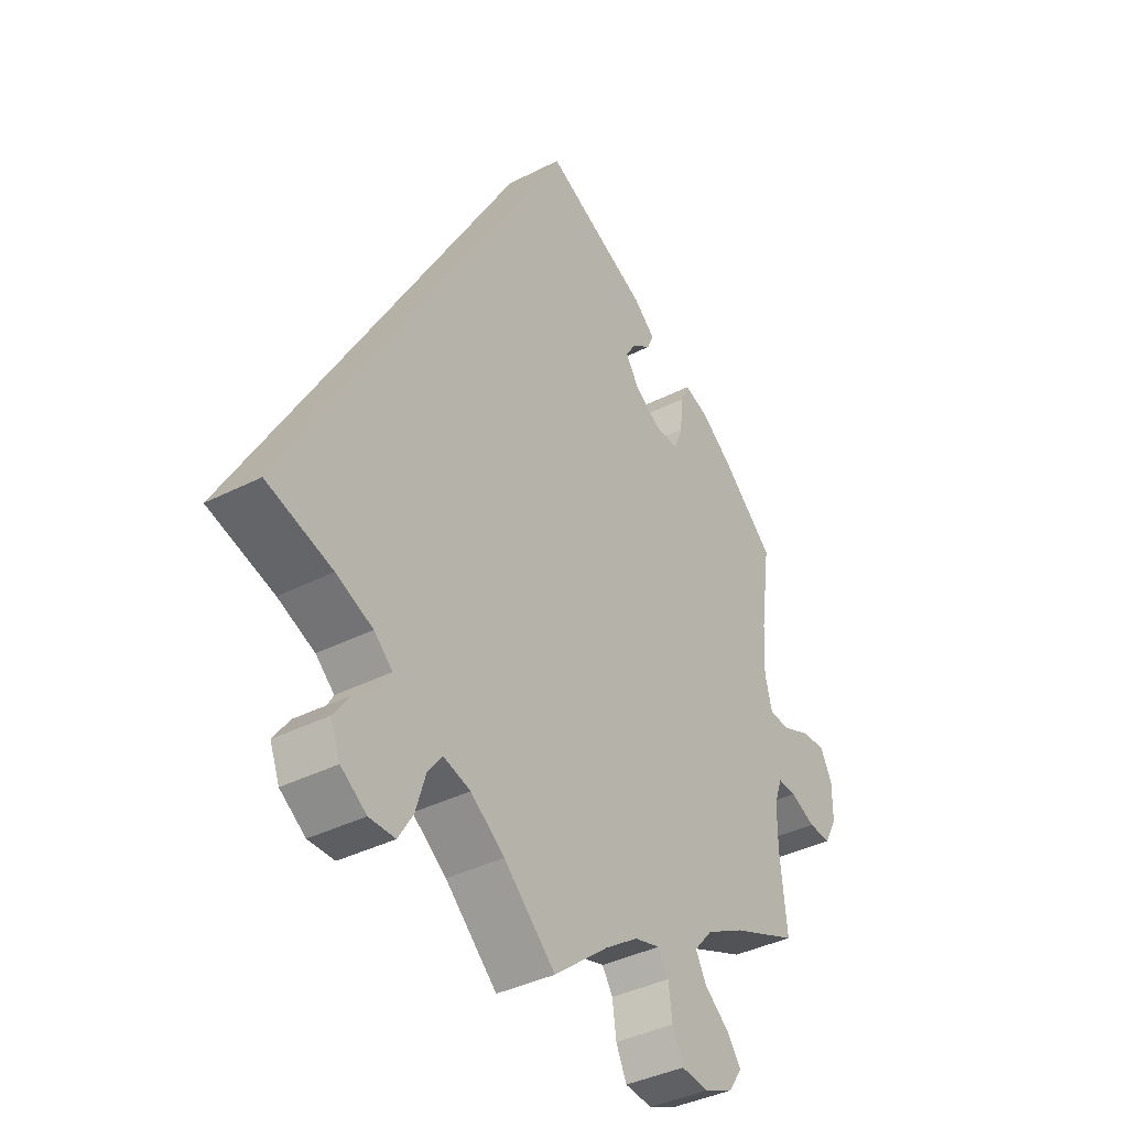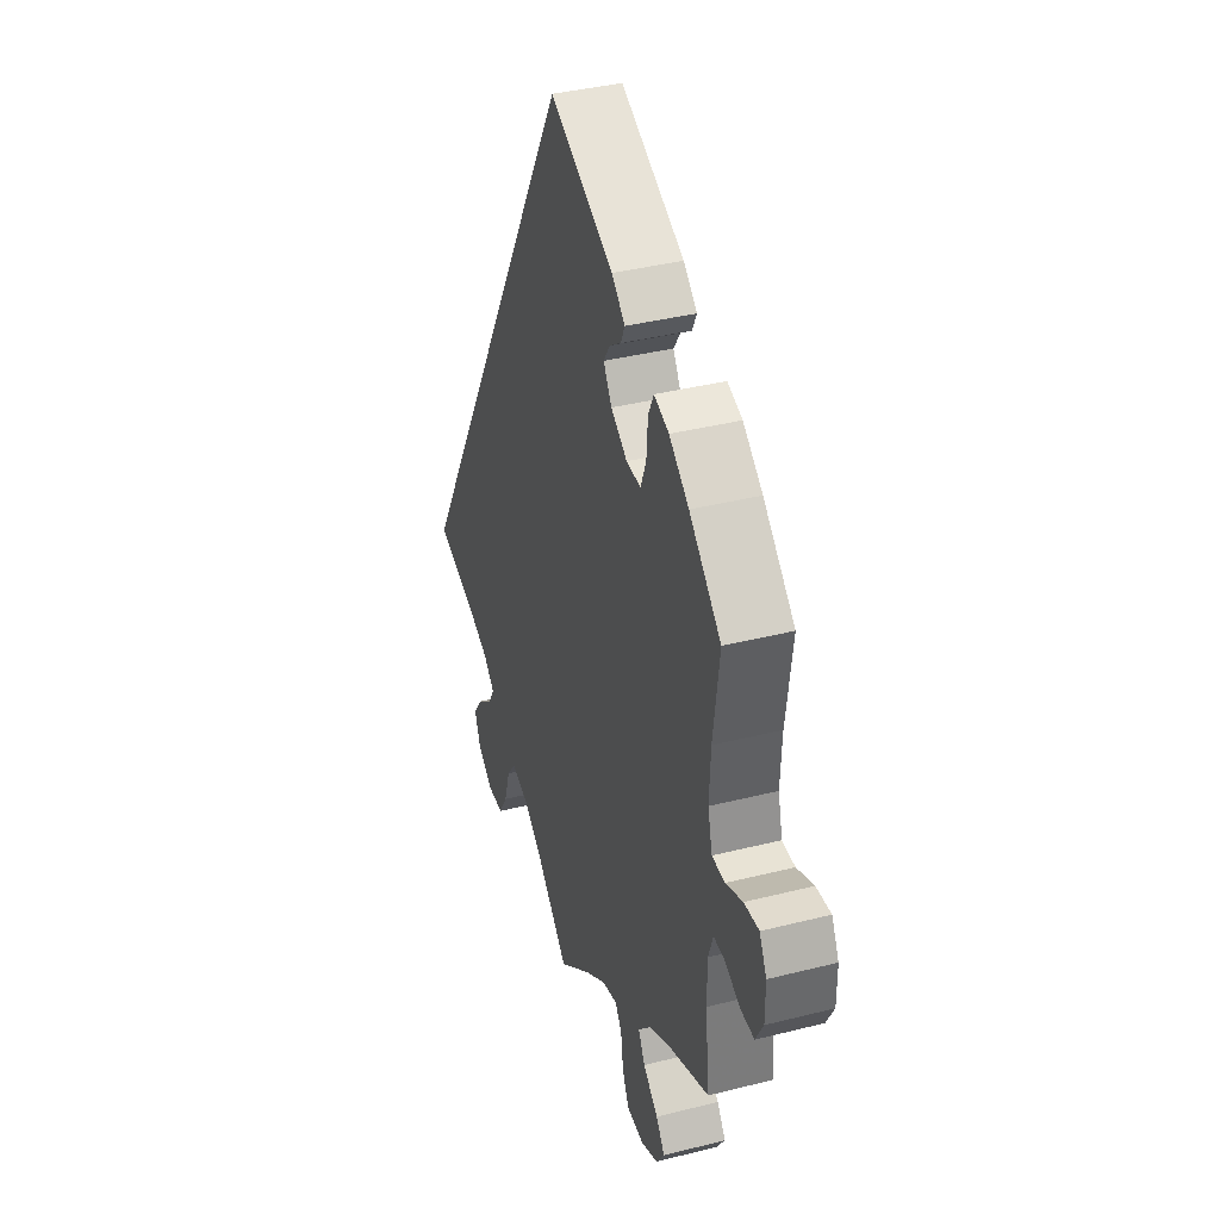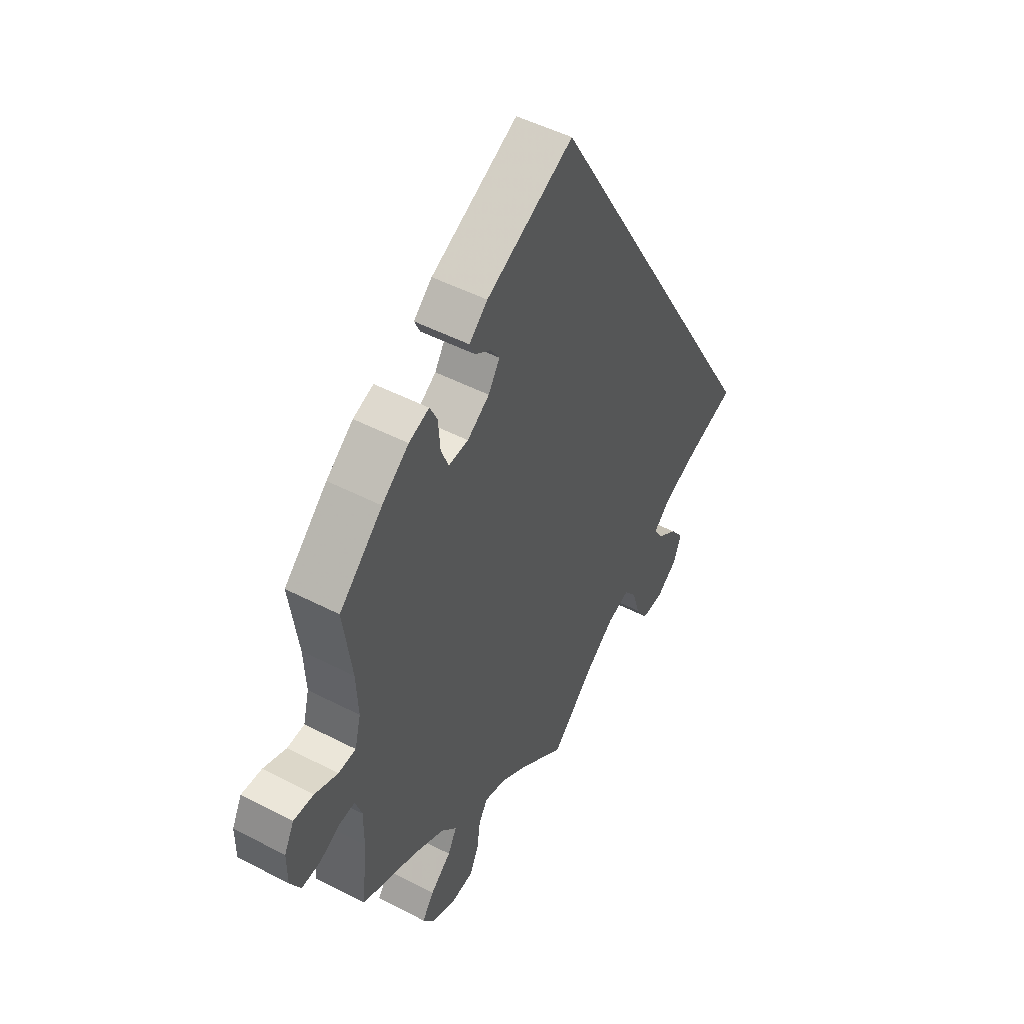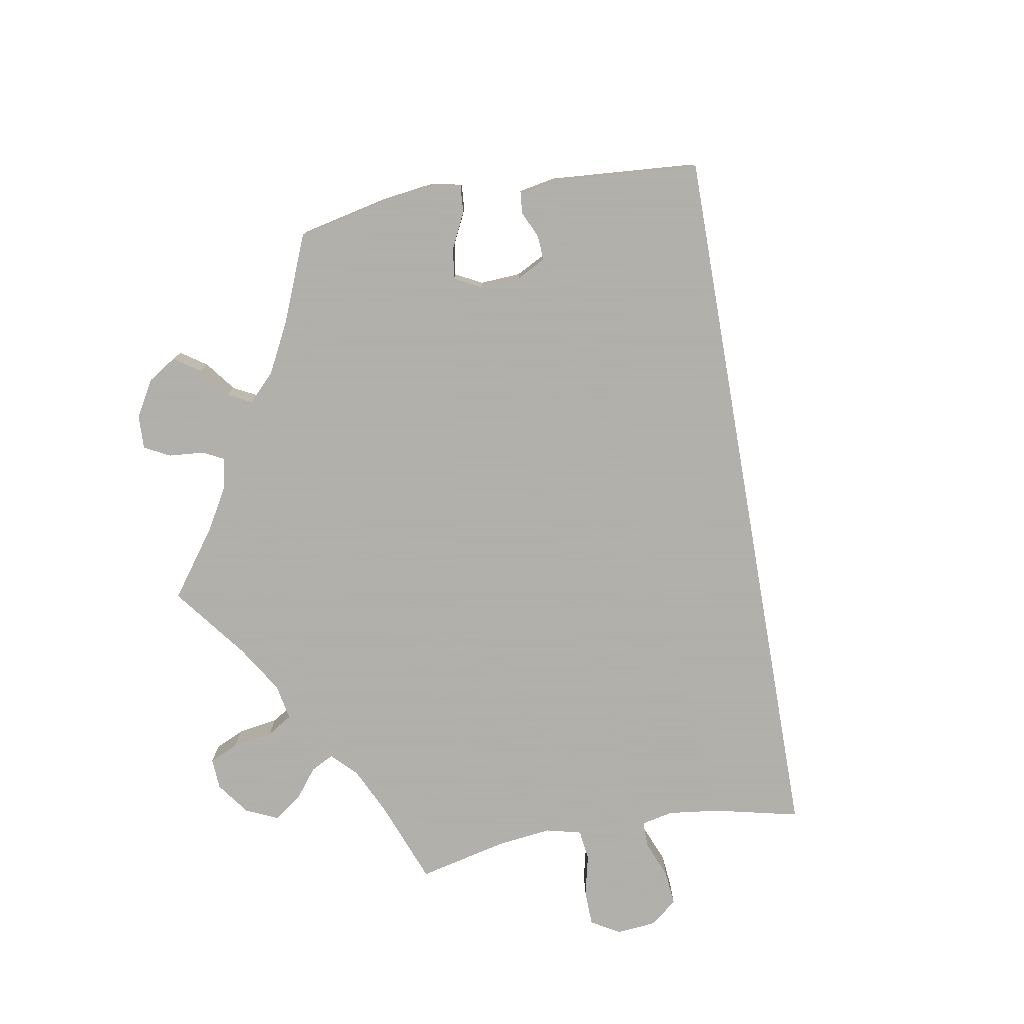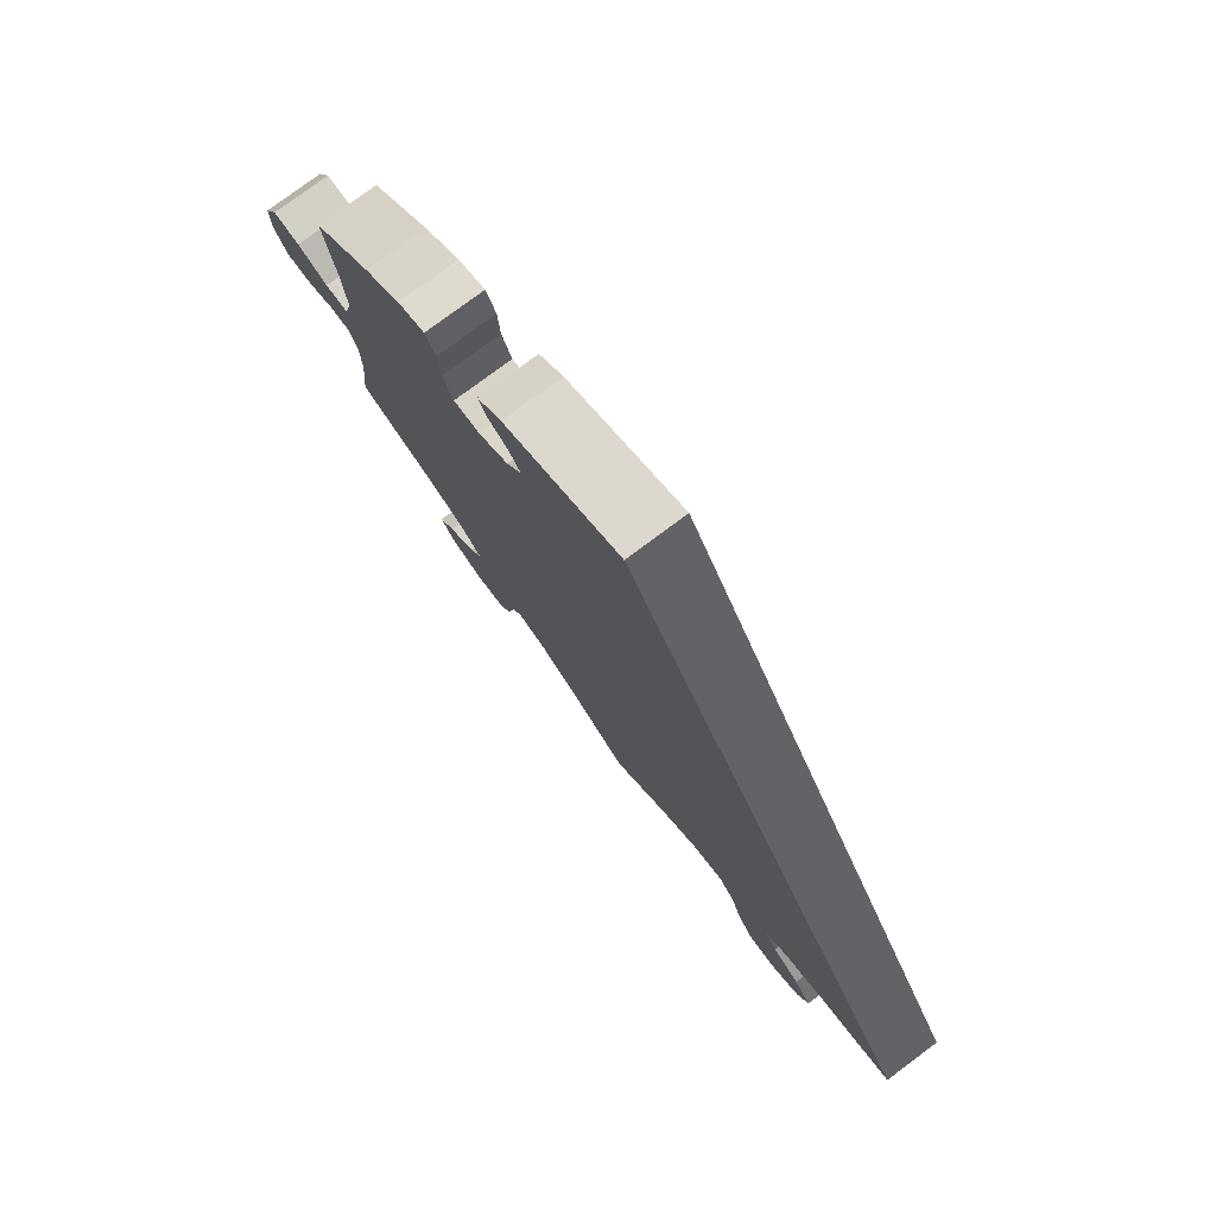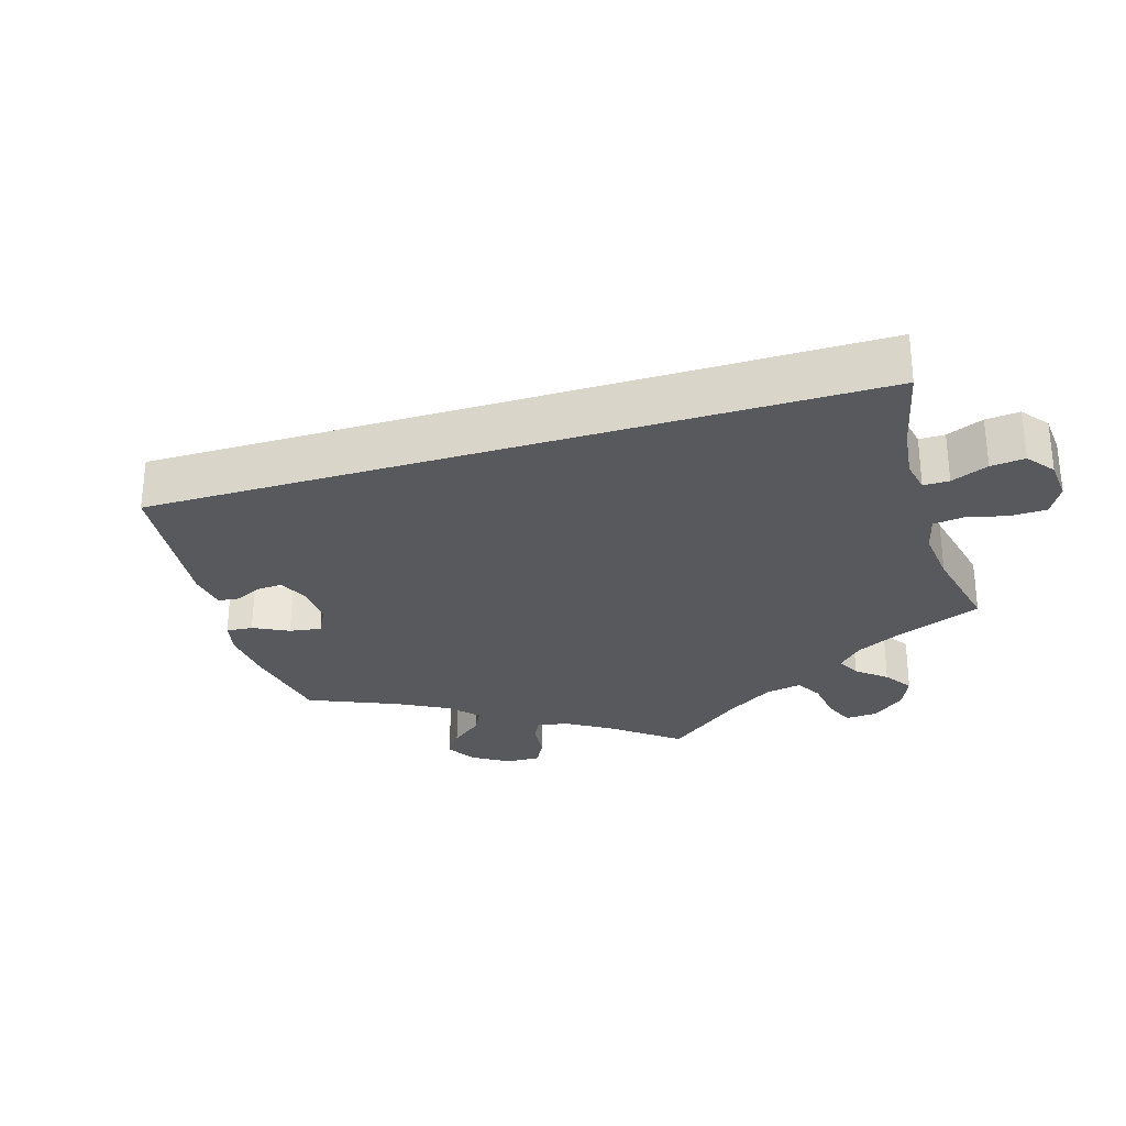
<metadata>
{"format":"obj","ext":"obj","renderer":"f3d","projection":"perspective","resolution":1024,"background":"white","views":[{"elev":-38.2,"azim":122.9,"up":"+Z"},{"elev":38.0,"azim":-107.8,"up":"+Z"},{"elev":49.4,"azim":-60.2,"up":"+Z"},{"elev":-78.4,"azim":-20.2,"up":"+Y"},{"elev":78.3,"azim":53.4,"up":"+Z"},{"elev":-30.0,"azim":76.5,"up":"+Y"}]}
</metadata>
<code>
v 0.501 0.07 -0.289
v 0.385 0.07 -0.325
v 0.32 0.07 -0.353
v 0.287 0.07 -0.383
v 0.305 0.07 -0.414
v 0.349 0.07 -0.448
v 0.377 0.07 -0.487
v 0.36 0.07 -0.531
v 0.315 0.07 -0.563
v 0.269 0.07 -0.563
v 0.243 0.07 -0.521
v 0.226 0.07 -0.465
v 0.2 0.07 -0.431
v 0.152 0.07 -0.445
v 0.092 0.07 -0.49
v 0 0.07 -0.577
v -0.097 0.07 -0.499
v -0.156 0.07 -0.459
v -0.201 0.07 -0.447
v -0.22 0.07 -0.477
v -0.227 0.07 -0.528
v -0.246 0.07 -0.57
v -0.295 0.07 -0.575
v -0.346 0.07 -0.553
v -0.37 0.07 -0.517
v -0.345 0.07 -0.482
v -0.301 0.07 -0.446
v -0.282 0.07 -0.41
v -0.315 0.07 -0.372
v -0.383 0.07 -0.336
v -0.501 0.07 -0.288
v -0.489 0.07 -0.174
v -0.489 0.07 -0.106
v -0.503 0.07 -0.065
v -0.536 0.07 -0.067
v -0.58 0.07 -0.088
v -0.62 0.07 -0.09
v -0.642 0.07 -0.049
v -0.642 0.07 0.01
v -0.621 0.07 0.051
v -0.578 0.07 0.048
v -0.529 0.07 0.028
v -0.492 0.07 0.03
v -0.479 0.07 0.081
v -0.483 0.07 0.159
v -0.501 0.07 0.289
v -0.409 0.07 0.374
v -0.352 0.07 0.418
v -0.309 0.07 0.433
v -0.293 0.07 0.4
v -0.289 0.07 0.346
v -0.273 0.07 0.305
v -0.231 0.07 0.307
v -0.184 0.07 0.338
v -0.16 0.07 0.376
v -0.179 0.07 0.405
v -0.212 0.07 0.428
v -0.224 0.07 0.454
v -0.185 0.07 0.488
v 0 0.07 0.578
v 0.501 0 -0.289
v 0.385 0 -0.325
v 0.32 0 -0.353
v 0.287 0 -0.383
v 0.305 0 -0.414
v 0.349 0 -0.448
v 0.377 0 -0.487
v 0.36 0 -0.531
v 0.315 0 -0.563
v 0.269 0 -0.563
v 0.243 0 -0.521
v 0.226 0 -0.465
v 0.2 0 -0.431
v 0.152 0 -0.445
v 0.092 0 -0.49
v 0 0 -0.577
v -0.097 0 -0.499
v -0.156 0 -0.459
v -0.201 0 -0.447
v -0.22 0 -0.477
v -0.227 0 -0.528
v -0.246 0 -0.57
v -0.295 0 -0.575
v -0.346 0 -0.553
v -0.37 0 -0.517
v -0.345 0 -0.482
v -0.301 0 -0.446
v -0.282 0 -0.41
v -0.315 0 -0.372
v -0.383 0 -0.336
v -0.501 0 -0.288
v -0.489 0 -0.174
v -0.489 0 -0.106
v -0.503 0 -0.065
v -0.536 0 -0.067
v -0.58 0 -0.088
v -0.62 0 -0.09
v -0.642 0 -0.049
v -0.642 0 0.01
v -0.621 0 0.051
v -0.578 0 0.048
v -0.529 0 0.028
v -0.492 0 0.03
v -0.479 0 0.081
v -0.483 0 0.159
v -0.501 0 0.289
v -0.409 0 0.374
v -0.352 0 0.418
v -0.309 0 0.433
v -0.293 0 0.4
v -0.289 0 0.346
v -0.273 0 0.305
v -0.231 0 0.307
v -0.184 0 0.338
v -0.16 0 0.376
v -0.179 0 0.405
v -0.212 0 0.428
v -0.224 0 0.454
v -0.185 0 0.488
v 0 0 0.578
f 59 60 1 2
f 56 57 58 59
f 55 56 59 2
f 54 55 2 3
f 53 54 3 4
f 52 53 4 5
f 48 49 50 51
f 48 51 52
f 45 46 47 48
f 44 45 48 52
f 43 44 52 5
f 39 40 41 42
f 35 36 37 38
f 34 35 38 39
f 30 31 32
f 29 30 32 33
f 28 29 33 34
f 24 25 26 27
f 24 27 28
f 23 24 28
f 20 21 22 23
f 19 20 23 28
f 18 19 28 34
f 15 16 17
f 14 15 17 18
f 13 14 18 34
f 9 10 11 12
f 9 12 13
f 8 9 13
f 7 8 13
f 34 39 42 43
f 7 13 34 43
f 5 6 7 43
f 62 61 120 119
f 119 118 117 116
f 62 119 116 115
f 63 62 115 114
f 64 63 114 113
f 65 64 113 112
f 111 110 109 108
f 112 111 108
f 108 107 106 105
f 112 108 105 104
f 65 112 104 103
f 102 101 100 99
f 98 97 96 95
f 99 98 95 94
f 92 91 90
f 93 92 90 89
f 94 93 89 88
f 87 86 85 84
f 88 87 84
f 88 84 83
f 83 82 81 80
f 88 83 80 79
f 94 88 79 78
f 77 76 75
f 78 77 75 74
f 94 78 74 73
f 72 71 70 69
f 73 72 69
f 73 69 68
f 73 68 67
f 103 102 99 94
f 103 94 73 67
f 103 67 66 65
f 1 61 62 2
f 2 62 63 3
f 3 63 64 4
f 4 64 65 5
f 5 65 66 6
f 6 66 67 7
f 7 67 68 8
f 8 68 69 9
f 9 69 70 10
f 10 70 71 11
f 11 71 72 12
f 12 72 73 13
f 13 73 74 14
f 14 74 75 15
f 15 75 76 16
f 16 76 77 17
f 17 77 78 18
f 18 78 79 19
f 19 79 80 20
f 20 80 81 21
f 21 81 82 22
f 22 82 83 23
f 23 83 84 24
f 24 84 85 25
f 25 85 86 26
f 26 86 87 27
f 27 87 88 28
f 28 88 89 29
f 29 89 90 30
f 30 90 91 31
f 31 91 92 32
f 32 92 93 33
f 33 93 94 34
f 34 94 95 35
f 35 95 96 36
f 36 96 97 37
f 37 97 98 38
f 38 98 99 39
f 39 99 100 40
f 40 100 101 41
f 41 101 102 42
f 42 102 103 43
f 43 103 104 44
f 44 104 105 45
f 45 105 106 46
f 46 106 107 47
f 47 107 108 48
f 48 108 109 49
f 49 109 110 50
f 50 110 111 51
f 51 111 112 52
f 52 112 113 53
f 53 113 114 54
f 54 114 115 55
f 55 115 116 56
f 56 116 117 57
f 57 117 118 58
f 58 118 119 59
f 59 119 120 60
f 60 120 61 1

</code>
